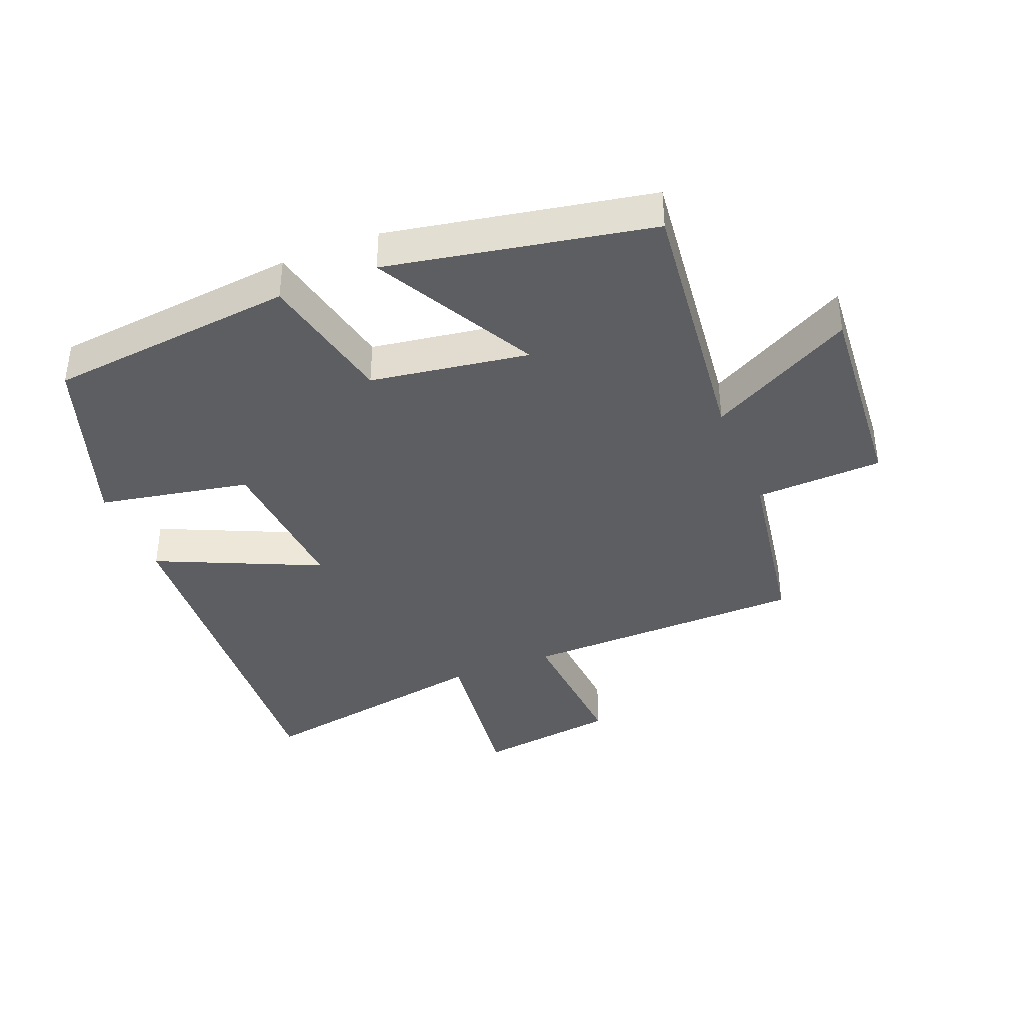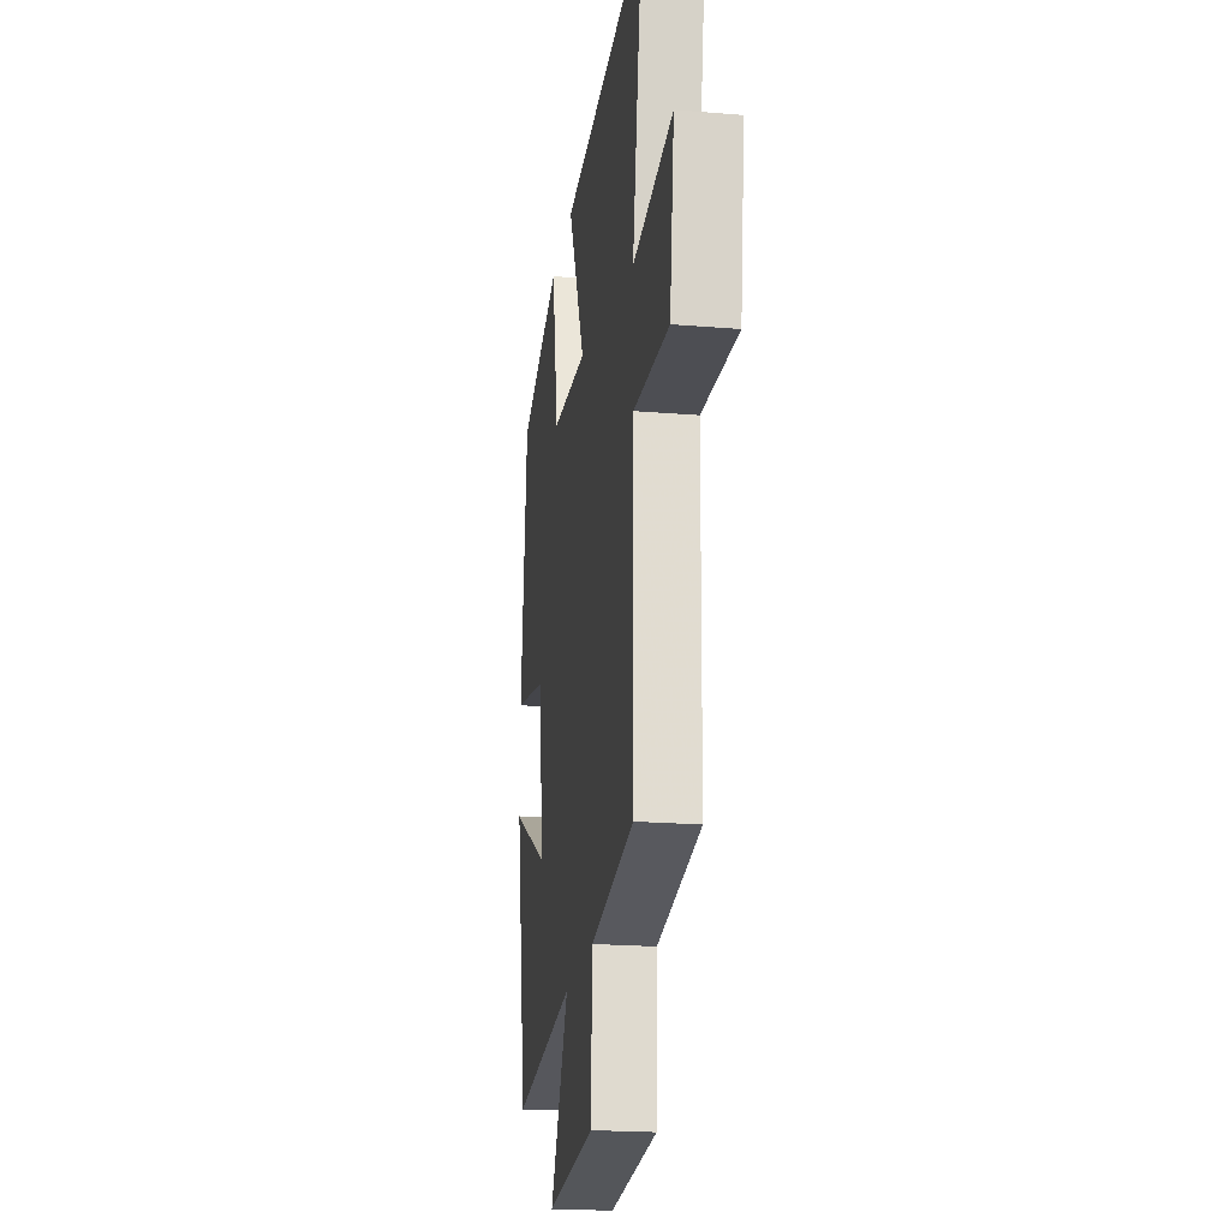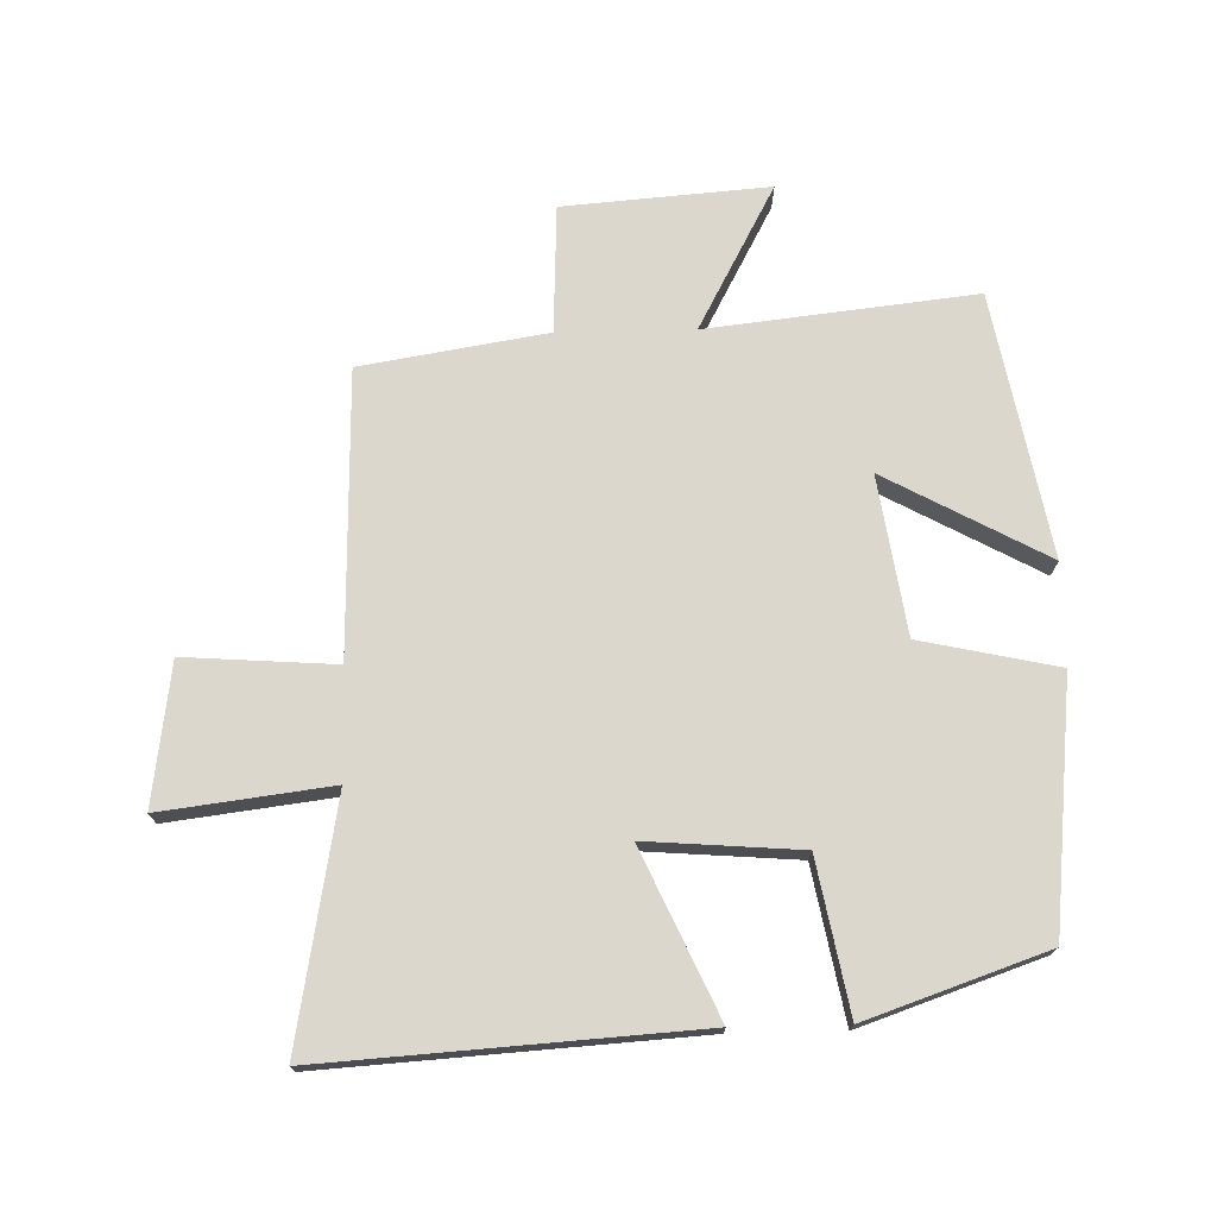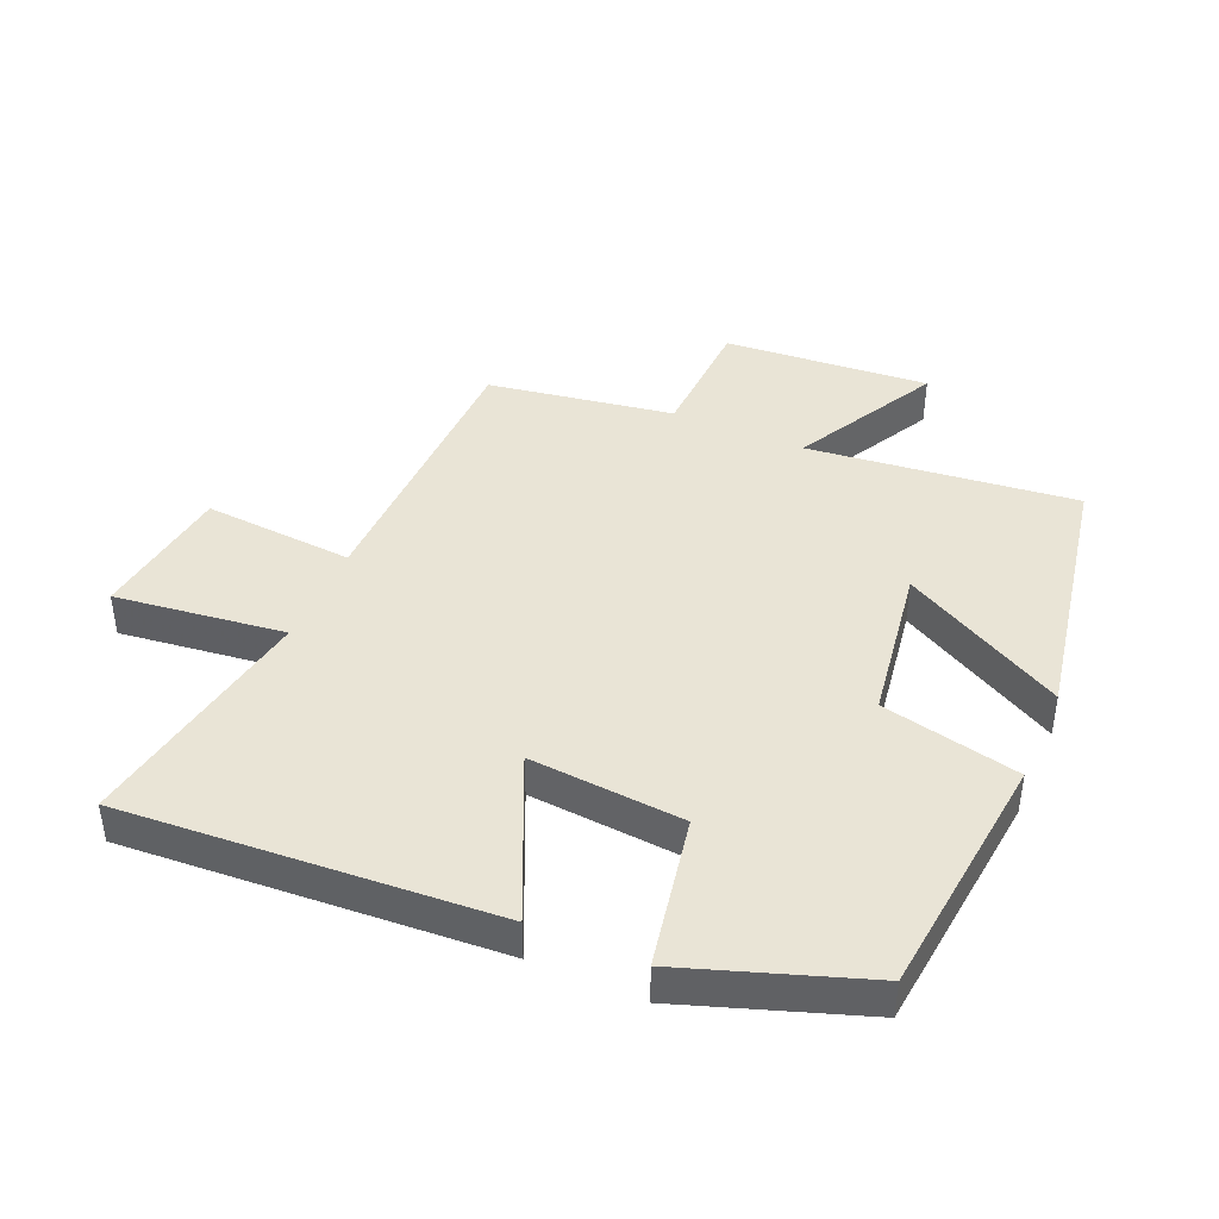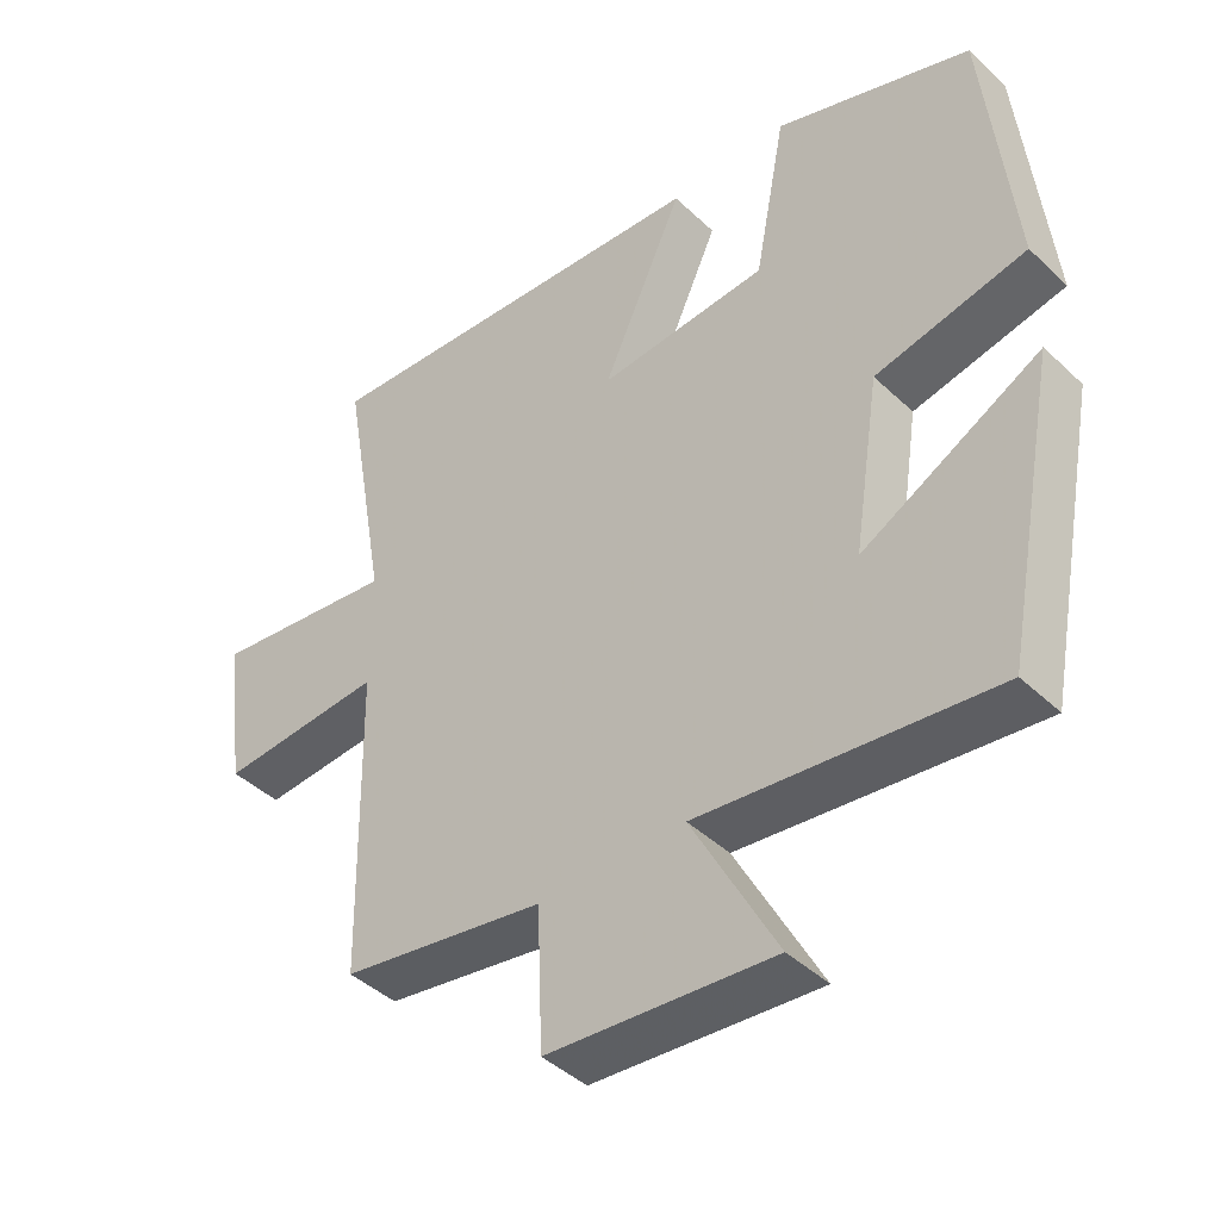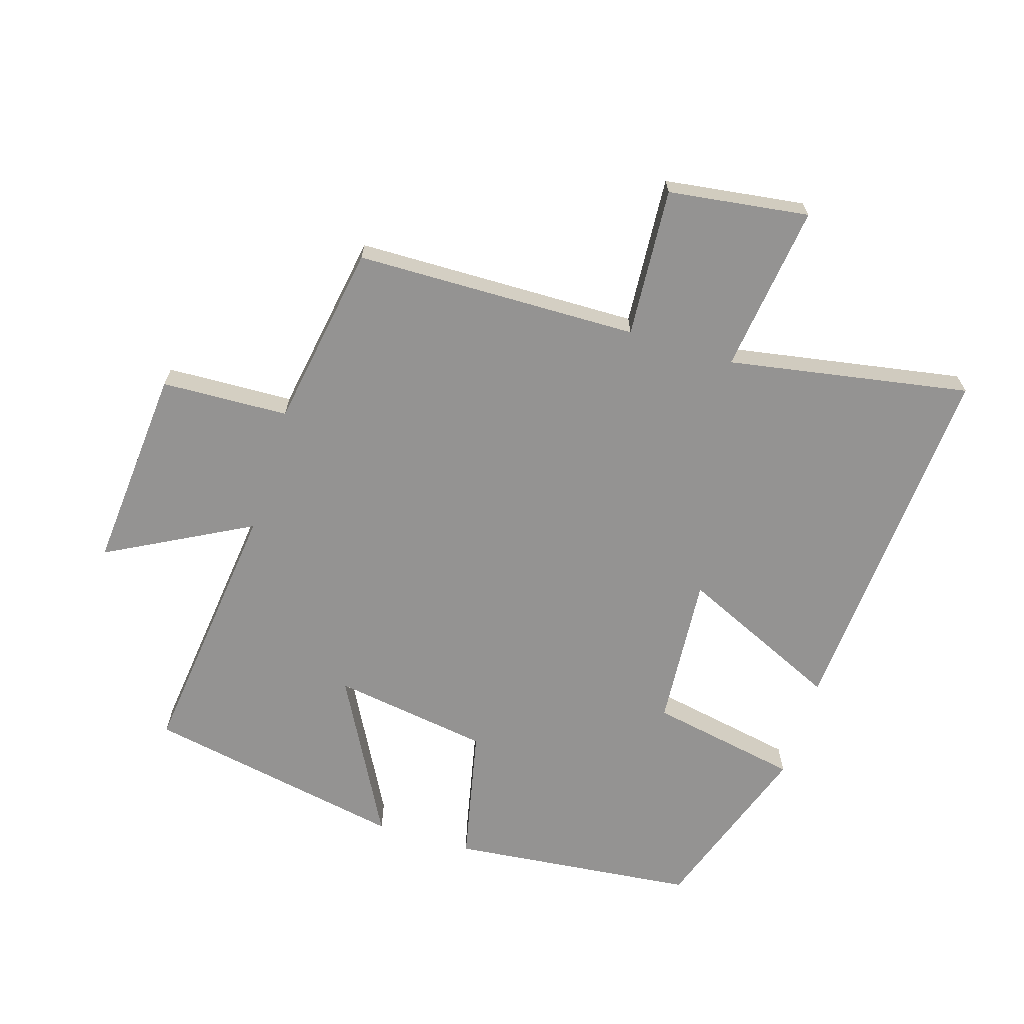
<metadata>
{"format":"obj","ext":"obj","renderer":"f3d","projection":"perspective","resolution":1024,"background":"white","views":[{"elev":-38.8,"azim":112.0,"up":"+Y"},{"elev":-21.2,"azim":-98.4,"up":"+Z"},{"elev":73.1,"azim":-1.2,"up":"+Y"},{"elev":42.5,"azim":23.6,"up":"+Y"},{"elev":-42.9,"azim":41.9,"up":"+Z"},{"elev":-66.8,"azim":-107.2,"up":"+Y"}]}
</metadata>
<code>
v -0.492 0.07 -0.452
v -0.5 0.07 -0.009
v -0.734 0.07 -0.025
v -0.764 0.07 0.195
v -0.5 0.07 0.161
v -0.566 0.07 0.539
v 0.011 0.07 0.5
v -0.104 0.07 0.247
v 0.136 0.07 0.265
v 0.181 0.07 0.5
v 0.46 0.07 0.403
v 0.5 0.07 0.017
v 0.286 0.07 -0.029
v 0.248 0.07 -0.275
v 0.5 0.07 -0.139
v 0.422 0.07 -0.548
v 0.005 0.07 -0.5
v 0.125 0.07 -0.725
v -0.195 0.07 -0.699
v -0.203 0.07 -0.5
v -0.492 0 -0.452
v -0.5 0 -0.009
v -0.734 0 -0.025
v -0.764 0 0.195
v -0.5 0 0.161
v -0.566 0 0.539
v 0.011 0 0.5
v -0.104 0 0.247
v 0.136 0 0.265
v 0.181 0 0.5
v 0.46 0 0.403
v 0.5 0 0.017
v 0.286 0 -0.029
v 0.248 0 -0.275
v 0.5 0 -0.139
v 0.422 0 -0.548
v 0.005 0 -0.5
v 0.125 0 -0.725
v -0.195 0 -0.699
v -0.203 0 -0.5
f 17 18 19 20
f 17 20 1 2
f 14 15 16 17
f 13 14 17 2
f 11 12 13
f 10 11 13
f 9 10 13
f 8 9 13 2
f 5 6 7 8
f 5 8 2 3
f 3 4 5
f 40 39 38 37
f 22 21 40 37
f 37 36 35 34
f 22 37 34 33
f 33 32 31
f 33 31 30
f 33 30 29
f 22 33 29 28
f 28 27 26 25
f 23 22 28 25
f 25 24 23
f 1 21 22 2
f 2 22 23 3
f 3 23 24 4
f 4 24 25 5
f 5 25 26 6
f 6 26 27 7
f 7 27 28 8
f 8 28 29 9
f 9 29 30 10
f 10 30 31 11
f 11 31 32 12
f 12 32 33 13
f 13 33 34 14
f 14 34 35 15
f 15 35 36 16
f 16 36 37 17
f 17 37 38 18
f 18 38 39 19
f 19 39 40 20
f 20 40 21 1

</code>
